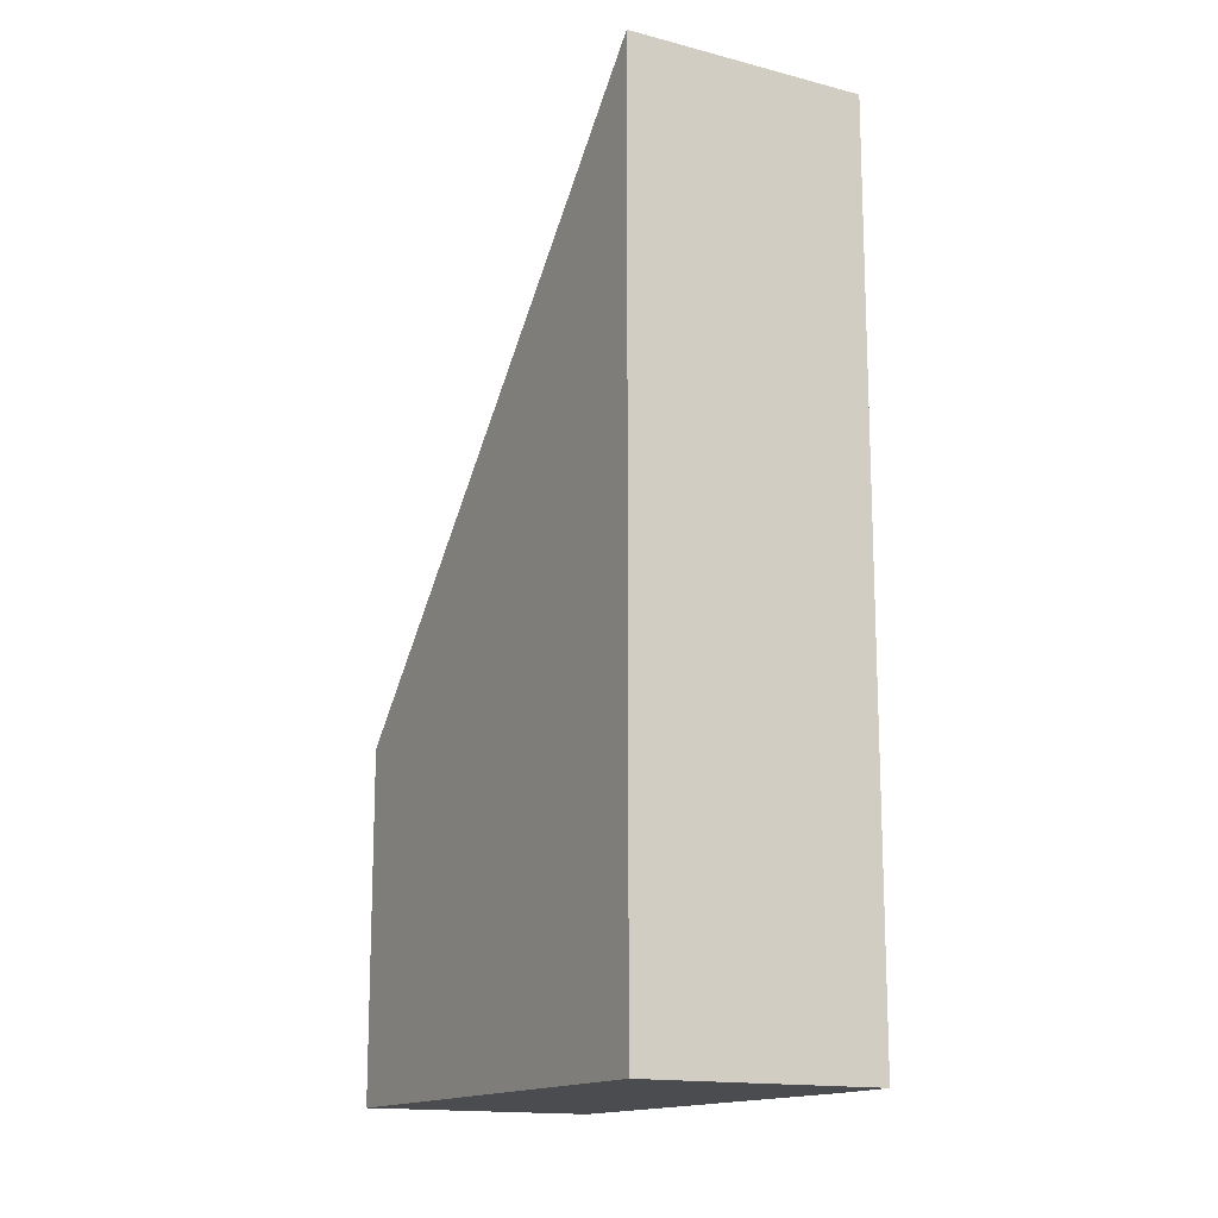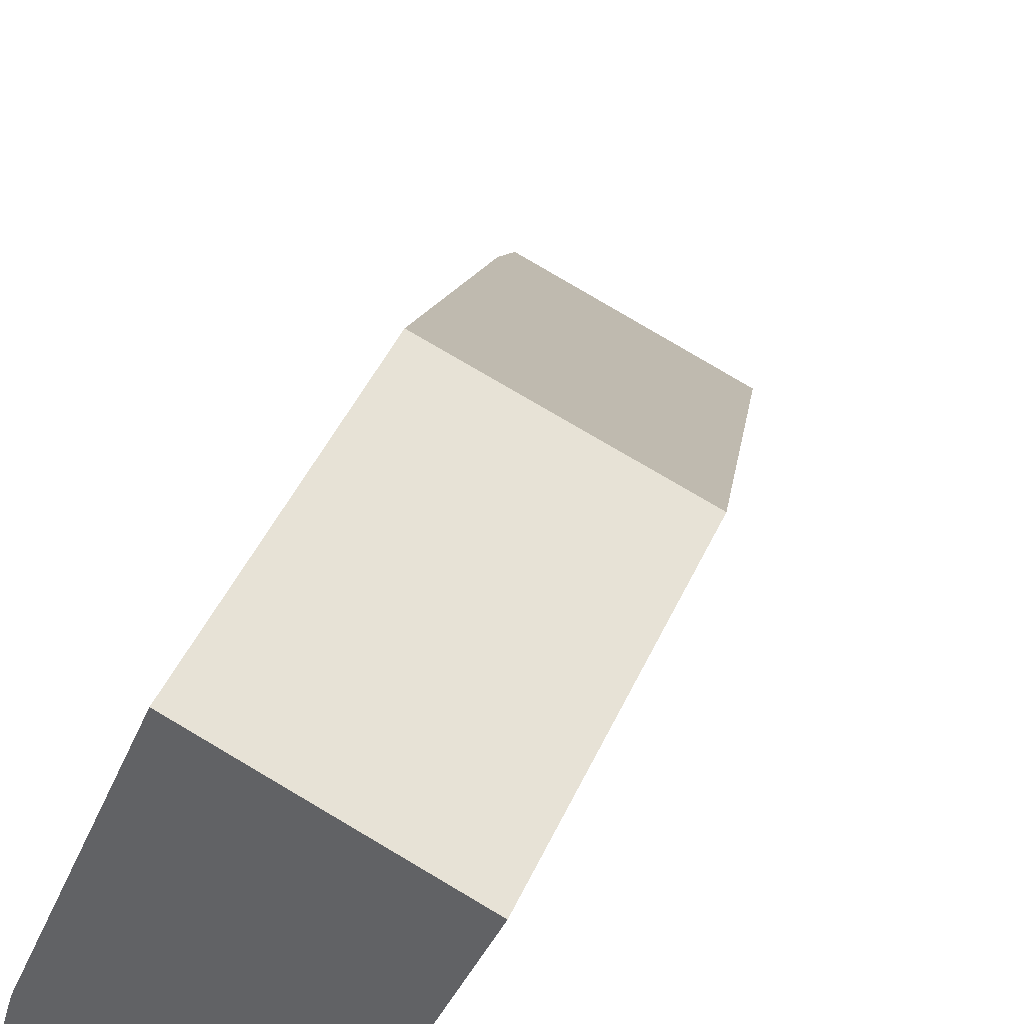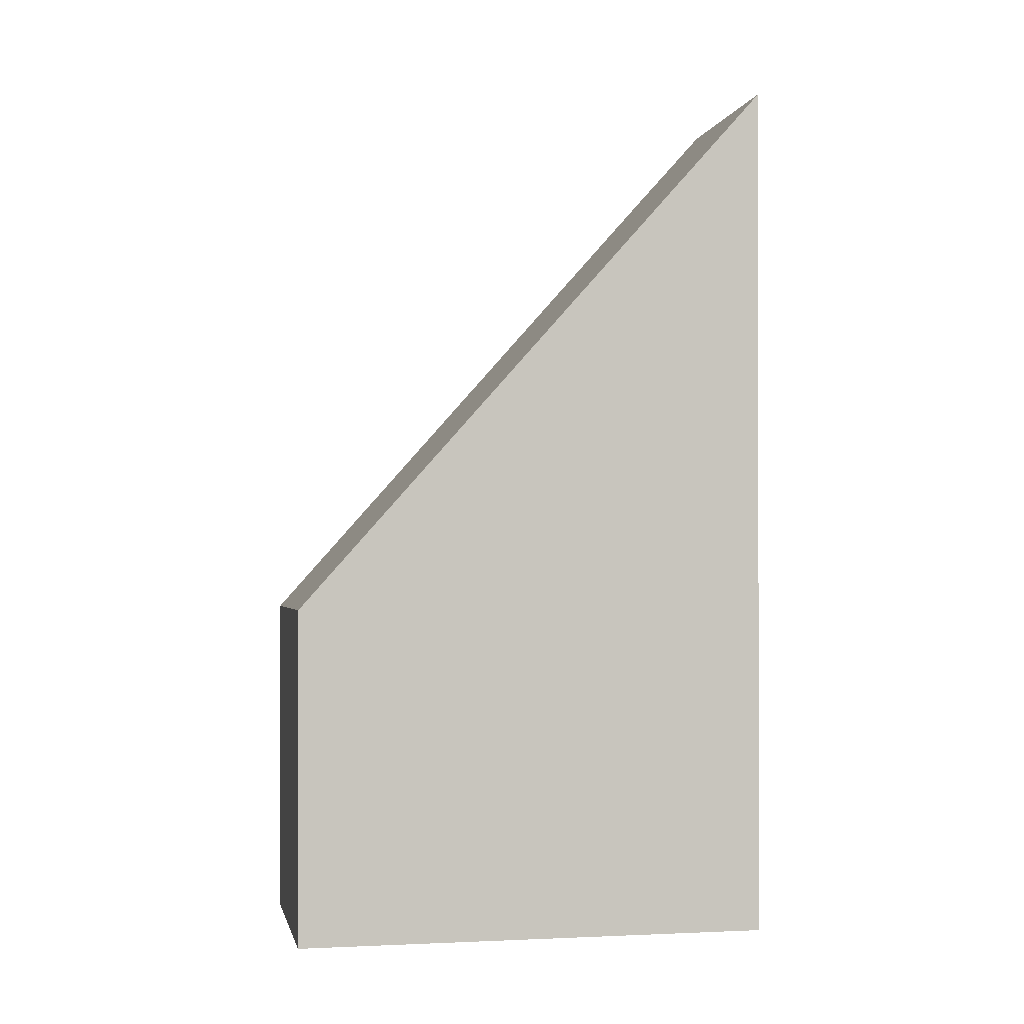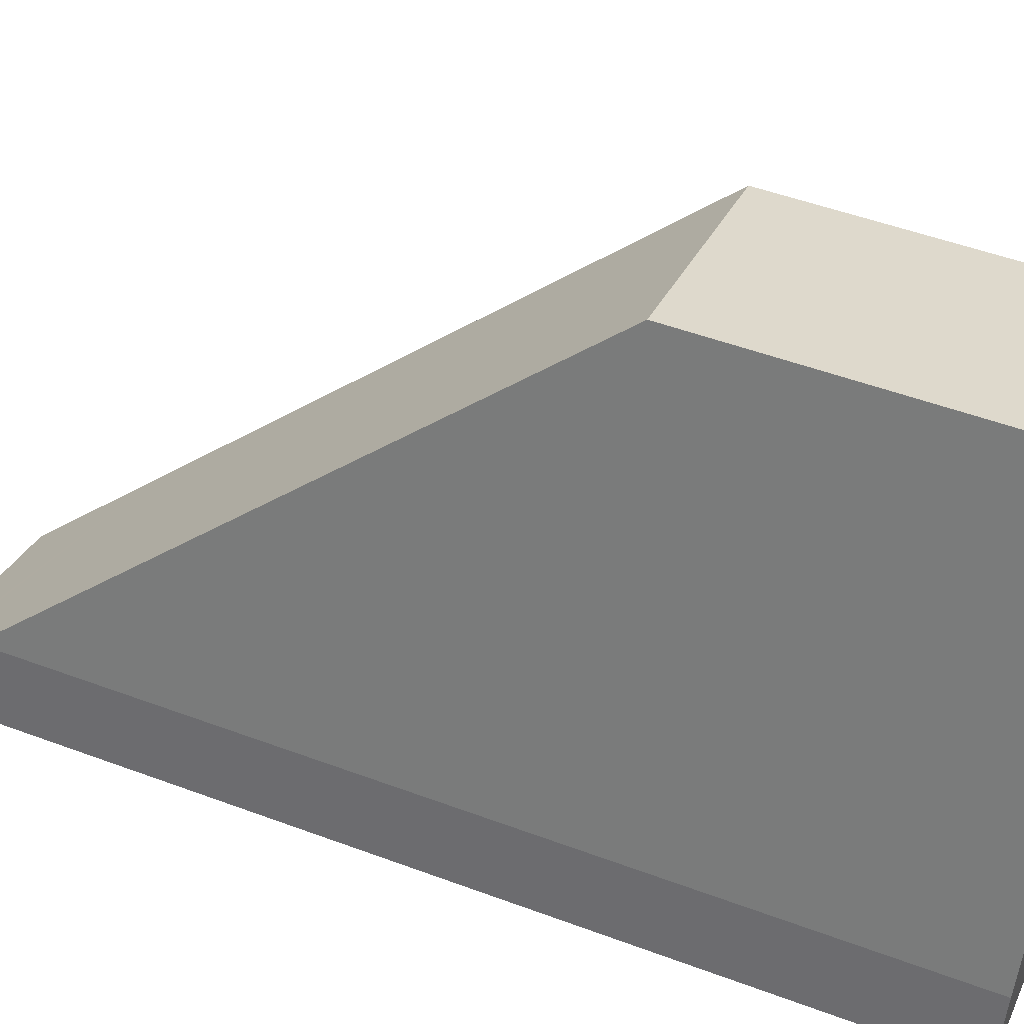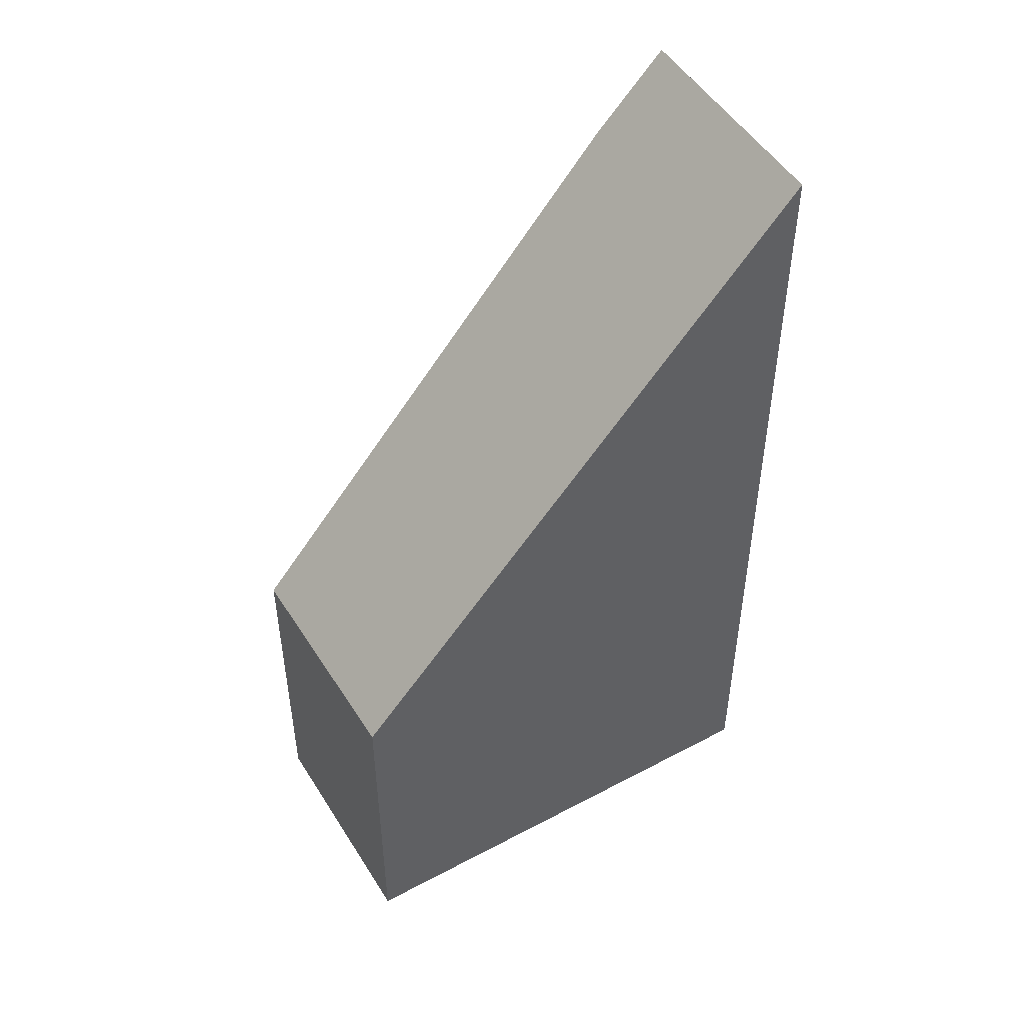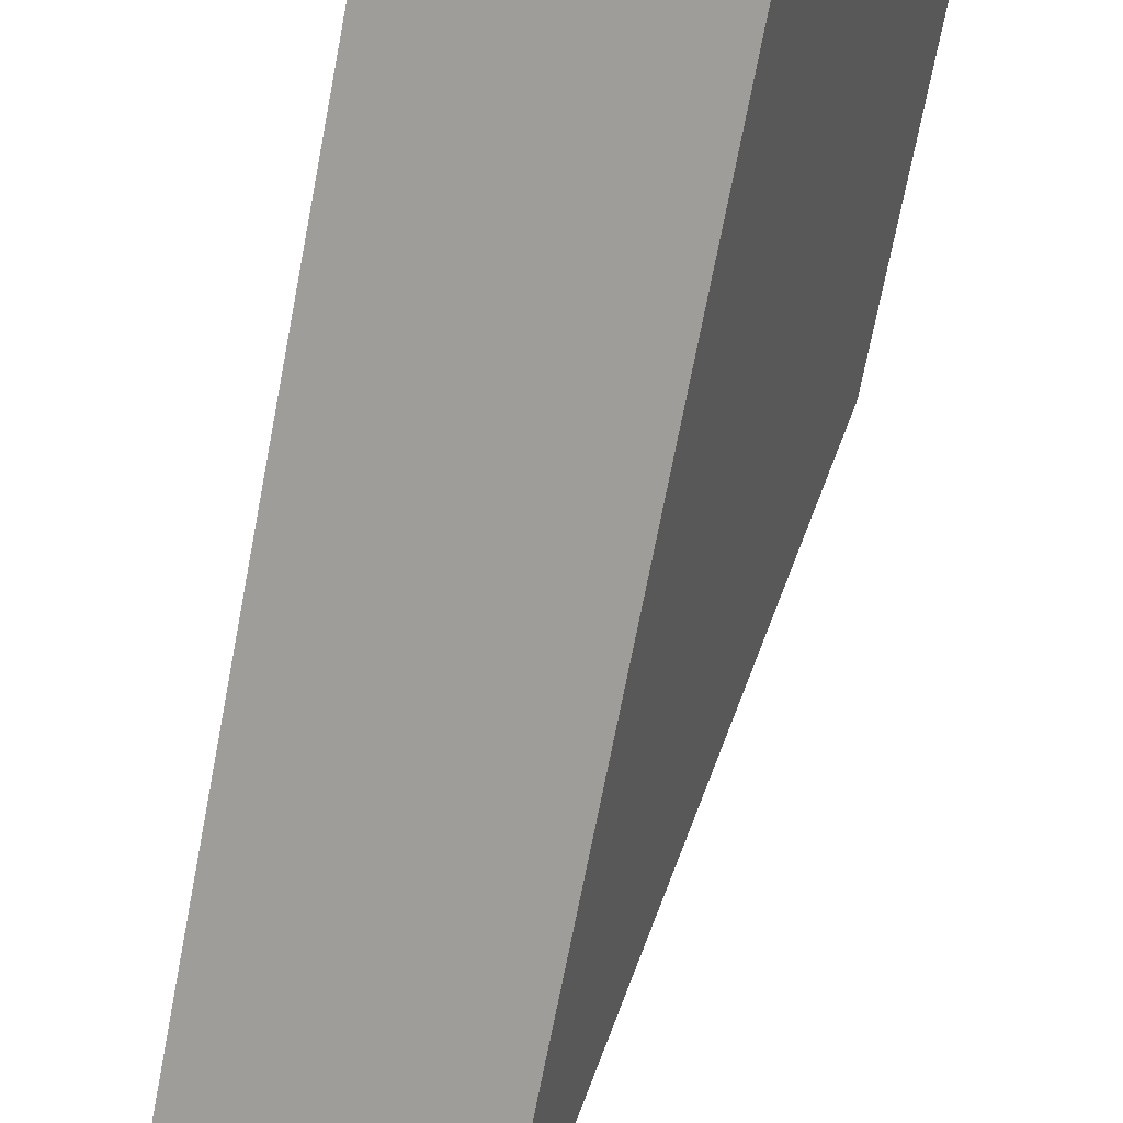
<metadata>
{"format":"obj","ext":"obj","renderer":"f3d","projection":"perspective","resolution":1024,"background":"white","views":[{"elev":-15.1,"azim":169.4,"up":"+Y"},{"elev":47.9,"azim":24.1,"up":"+Z"},{"elev":-0.4,"azim":98.4,"up":"+Y"},{"elev":49.7,"azim":-67.6,"up":"+Z"},{"elev":48.9,"azim":78.7,"up":"+Y"},{"elev":-72.7,"azim":-11.0,"up":"+Z"}]}
</metadata>
<code>
v  0 20.96 1.283e-15
v  6.152 18.57 0.195
v  5.448 20.96 -1.82
v  0.057 20.72 0.203
v  0.451 19.09 1.607
v  3.958 7.981 10.91
v  9.244 8.094 9.041
v  9.244 -5.536e-16 9.041
v  5.448 1.114e-16 -1.82
v  6.152 -1.194e-17 0.195
v  0 0 0
v  0.451 -9.84e-17 1.607
v  0.057 -1.243e-17 0.203
v  3.958 -6.683e-16 10.91
g defaultobject
f 1 2 3
f 2 1 4
f 2 4 5
f 2 5 6
f 2 6 7
f 8 2 7
f 2 8 3
f 3 8 9
f 9 8 10
f 9 1 3
f 1 9 11
f 11 4 1
f 4 11 5
f 5 11 12
f 12 11 13
f 12 6 5
f 6 12 14
f 6 8 7
f 8 6 14
f 9 13 11
f 13 9 10
f 13 10 12
f 12 10 14
f 14 10 8

</code>
